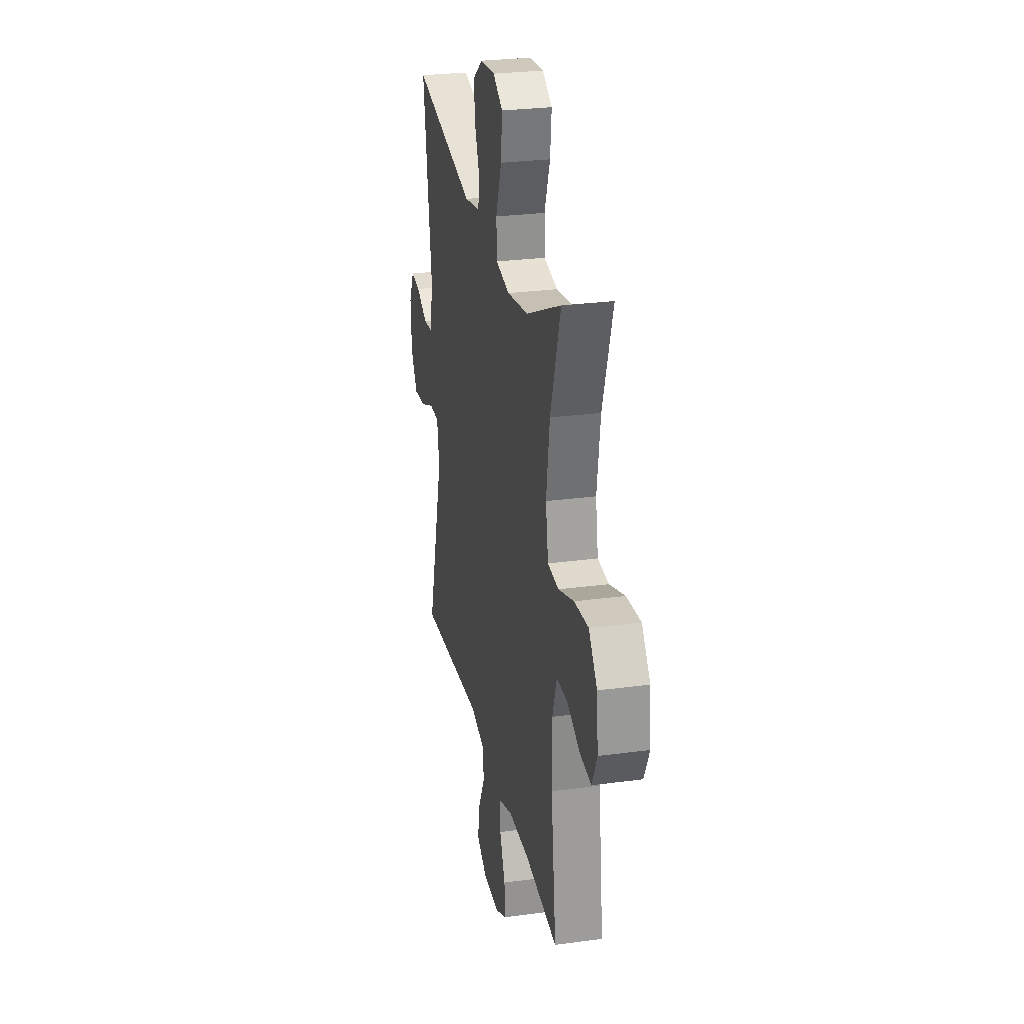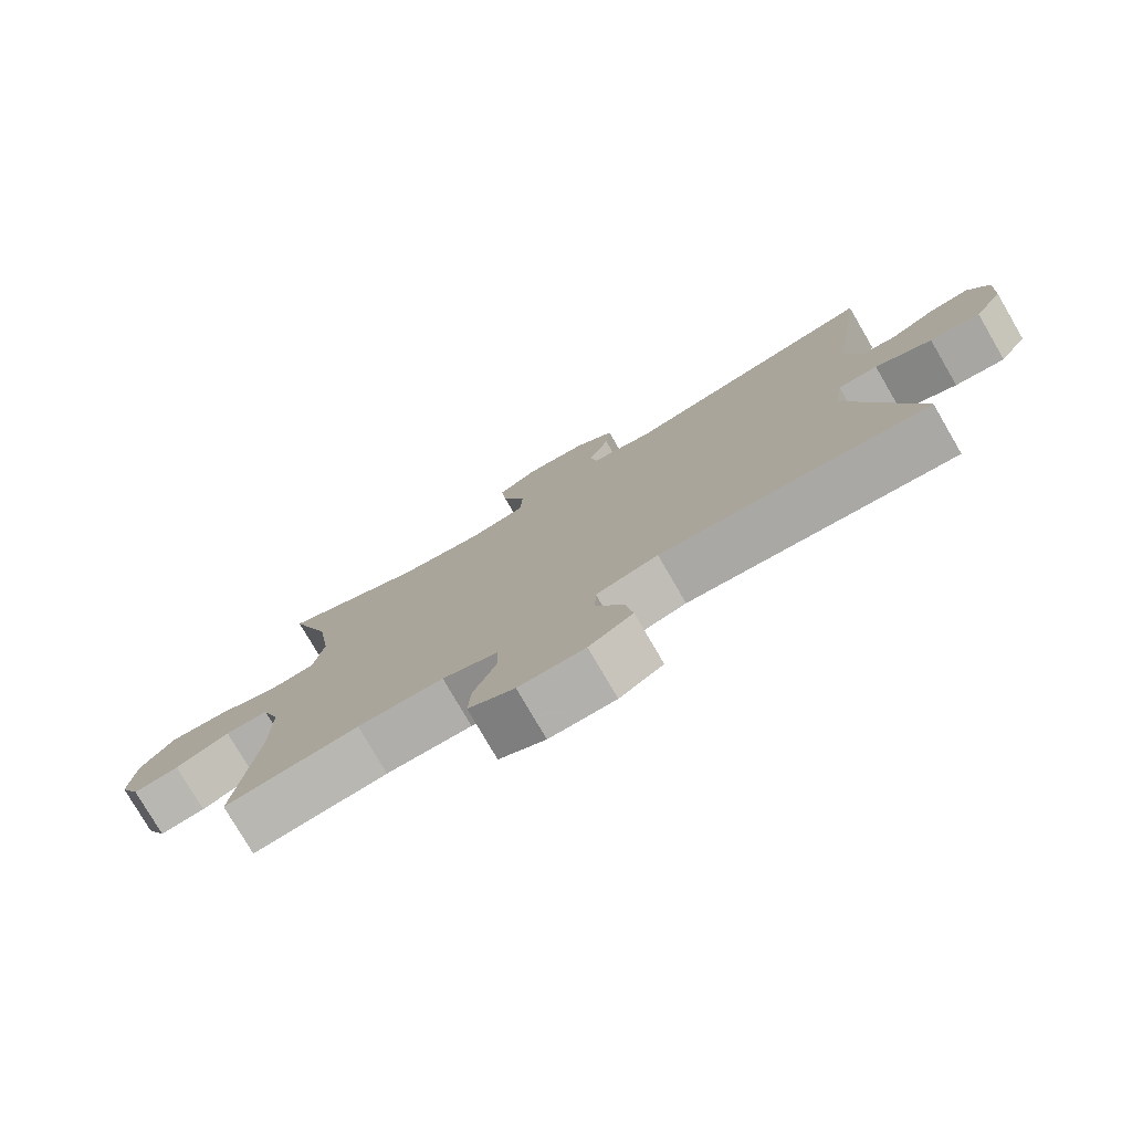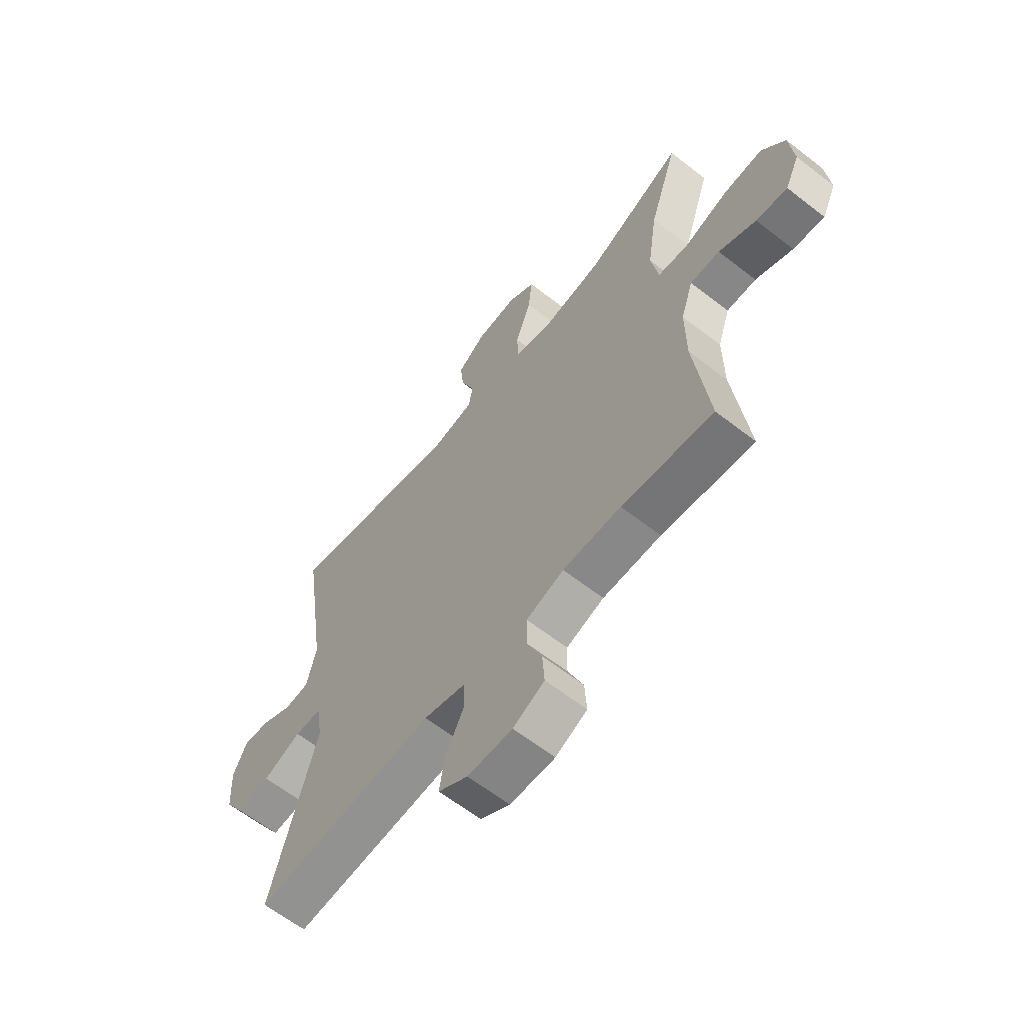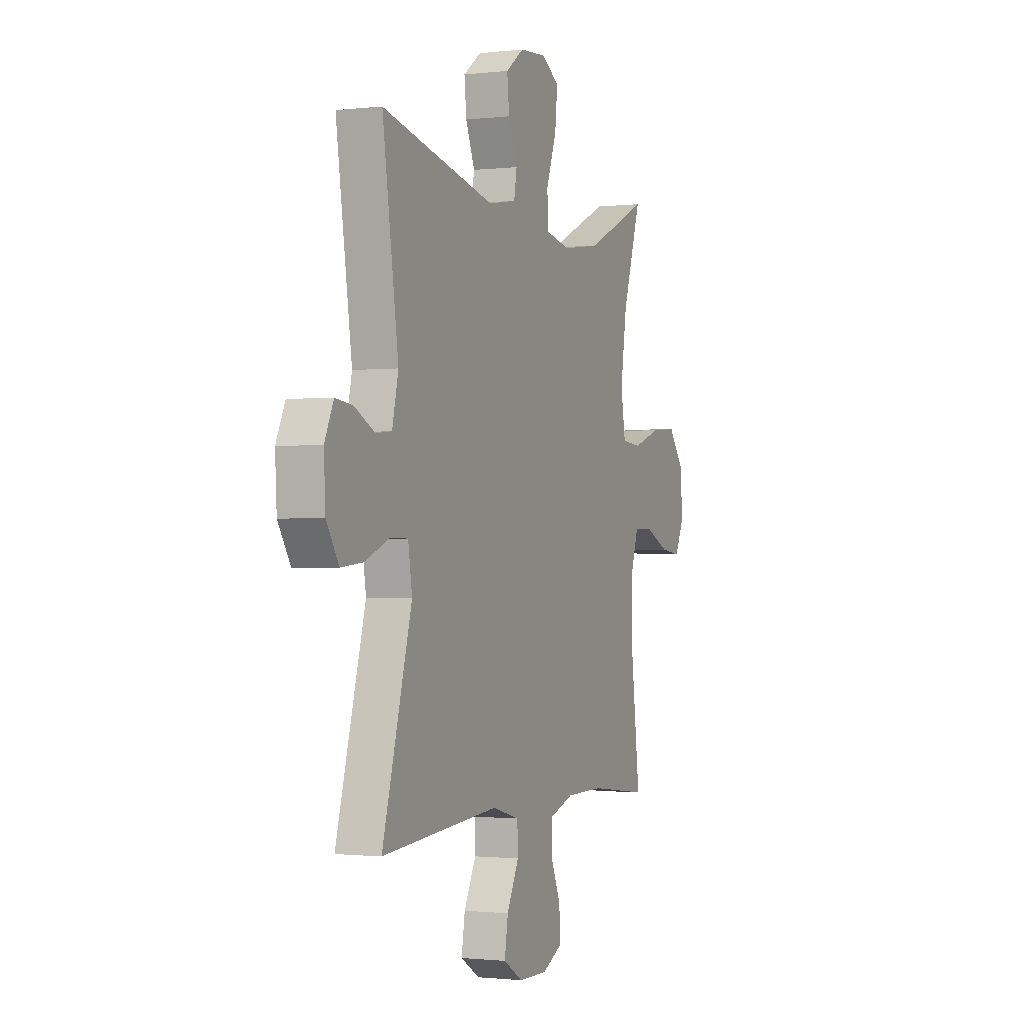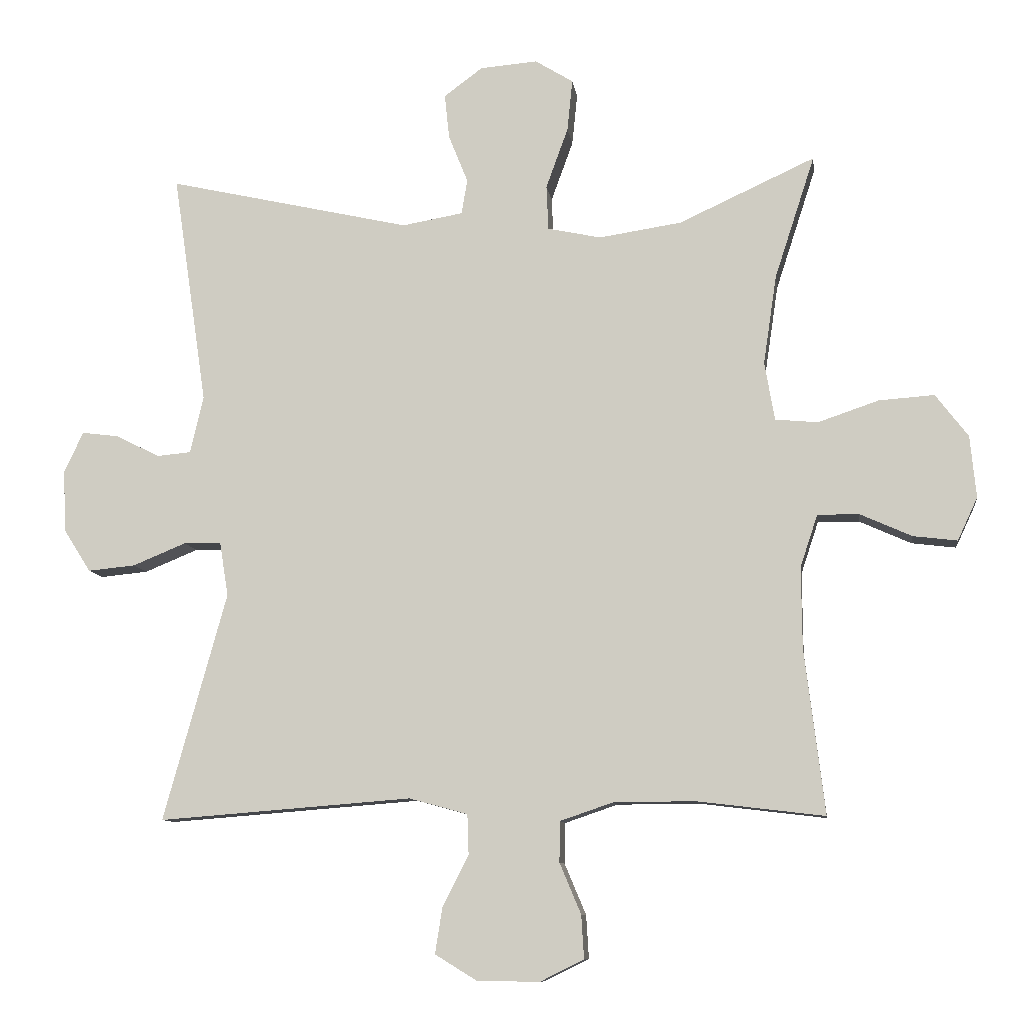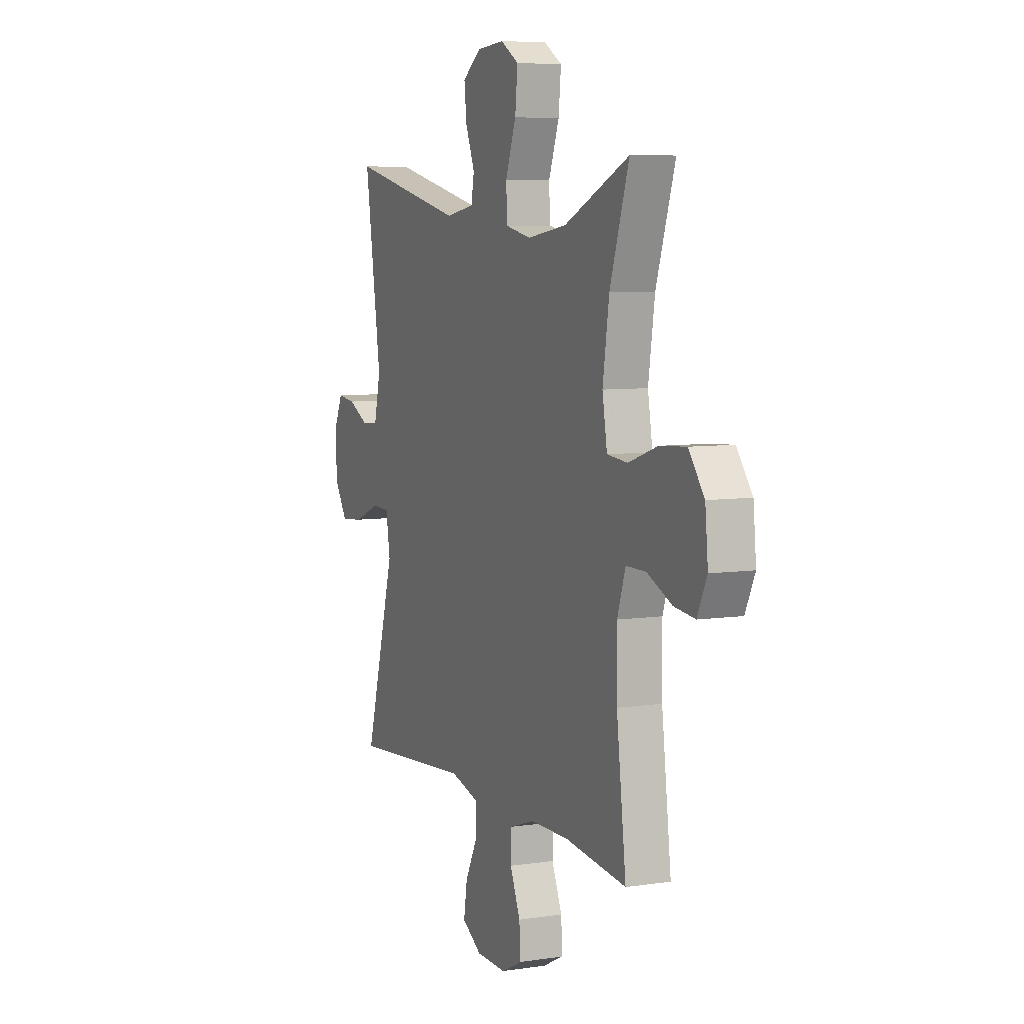
<metadata>
{"format":"obj","ext":"obj","renderer":"f3d","projection":"perspective","resolution":1024,"background":"white","views":[{"elev":27.0,"azim":-101.9,"up":"+Z"},{"elev":-78.1,"azim":30.2,"up":"+Z"},{"elev":-62.5,"azim":-128.3,"up":"+Z"},{"elev":-1.1,"azim":112.8,"up":"+Z"},{"elev":-9.5,"azim":-172.4,"up":"+Z"},{"elev":6.9,"azim":-113.7,"up":"+Z"}]}
</metadata>
<code>
v 0.5 0.07 -0.5
v 0.12 0.07 -0.47
v 0.032 0.07 -0.494
v 0.03 0.07 -0.554
v 0.069 0.07 -0.631
v 0.08 0.07 -0.7
v 0.018 0.07 -0.738
v -0.076 0.07 -0.74
v -0.142 0.07 -0.707
v -0.138 0.07 -0.642
v -0.106 0.07 -0.566
v -0.107 0.07 -0.505
v -0.186 0.07 -0.478
v -0.308 0.07 -0.477
v -0.5 0.07 -0.5
v -0.47 0.07 -0.254
v -0.469 0.07 -0.131
v -0.495 0.07 -0.053
v -0.557 0.07 -0.053
v -0.635 0.07 -0.088
v -0.701 0.07 -0.096
v -0.731 0.07 -0.032
v -0.722 0.07 0.061
v -0.673 0.07 0.125
v -0.59 0.07 0.119
v -0.499 0.07 0.088
v -0.435 0.07 0.094
v -0.42 0.07 0.182
v -0.44 0.07 0.316
v -0.5 0.07 0.5
v -0.296 0.07 0.406
v -0.172 0.07 0.387
v -0.092 0.07 0.404
v -0.089 0.07 0.471
v -0.122 0.07 0.562
v -0.13 0.07 0.64
v -0.073 0.07 0.675
v 0.013 0.07 0.668
v 0.071 0.07 0.625
v 0.064 0.07 0.558
v 0.035 0.07 0.486
v 0.044 0.07 0.434
v 0.135 0.07 0.418
v 0.5 0.07 0.5
v 0.449 0.07 0.153
v 0.469 0.07 0.067
v 0.52 0.07 0.062
v 0.585 0.07 0.095
v 0.641 0.07 0.102
v 0.67 0.07 0.04
v 0.665 0.07 -0.053
v 0.625 0.07 -0.116
v 0.554 0.07 -0.109
v 0.474 0.07 -0.076
v 0.418 0.07 -0.077
v 0.405 0.07 -0.158
v 0.5 0 -0.5
v 0.12 0 -0.47
v 0.032 0 -0.494
v 0.03 0 -0.554
v 0.069 0 -0.631
v 0.08 0 -0.7
v 0.018 0 -0.738
v -0.076 0 -0.74
v -0.142 0 -0.707
v -0.138 0 -0.642
v -0.106 0 -0.566
v -0.107 0 -0.505
v -0.186 0 -0.478
v -0.308 0 -0.477
v -0.5 0 -0.5
v -0.47 0 -0.254
v -0.469 0 -0.131
v -0.495 0 -0.053
v -0.557 0 -0.053
v -0.635 0 -0.088
v -0.701 0 -0.096
v -0.731 0 -0.032
v -0.722 0 0.061
v -0.673 0 0.125
v -0.59 0 0.119
v -0.499 0 0.088
v -0.435 0 0.094
v -0.42 0 0.182
v -0.44 0 0.316
v -0.5 0 0.5
v -0.296 0 0.406
v -0.172 0 0.387
v -0.092 0 0.404
v -0.089 0 0.471
v -0.122 0 0.562
v -0.13 0 0.64
v -0.073 0 0.675
v 0.013 0 0.668
v 0.071 0 0.625
v 0.064 0 0.558
v 0.035 0 0.486
v 0.044 0 0.434
v 0.135 0 0.418
v 0.5 0 0.5
v 0.449 0 0.153
v 0.469 0 0.067
v 0.52 0 0.062
v 0.585 0 0.095
v 0.641 0 0.102
v 0.67 0 0.04
v 0.665 0 -0.053
v 0.625 0 -0.116
v 0.554 0 -0.109
v 0.474 0 -0.076
v 0.418 0 -0.077
v 0.405 0 -0.158
f 51 52 53 54
f 51 54 55
f 50 51 55
f 47 48 49 50
f 46 47 50 55
f 45 46 55
f 43 44 45
f 42 43 45 55
f 38 39 40 41
f 36 37 38 41
f 34 35 36 41
f 33 34 41 42
f 29 30 31
f 28 29 31 32
f 27 28 32 33
f 23 24 25 26
f 23 26 27
f 22 23 27
f 19 20 21 22
f 18 19 22 27
f 17 18 27 33
f 14 15 16
f 13 14 16 17
f 12 13 17 33
f 8 9 10 11
f 4 5 6 7
f 3 4 7 8
f 56 1 2
f 56 2 3
f 55 56 3
f 42 55 3
f 11 12 33 42
f 3 8 11 42
f 110 109 108 107
f 111 110 107
f 111 107 106
f 106 105 104 103
f 111 106 103 102
f 111 102 101
f 101 100 99
f 111 101 99 98
f 97 96 95 94
f 97 94 93 92
f 97 92 91 90
f 98 97 90 89
f 87 86 85
f 88 87 85 84
f 89 88 84 83
f 82 81 80 79
f 83 82 79
f 83 79 78
f 78 77 76 75
f 83 78 75 74
f 89 83 74 73
f 72 71 70
f 73 72 70 69
f 89 73 69 68
f 67 66 65 64
f 63 62 61 60
f 64 63 60 59
f 58 57 112
f 59 58 112
f 59 112 111
f 59 111 98
f 98 89 68 67
f 98 67 64 59
f 1 57 58 2
f 2 58 59 3
f 3 59 60 4
f 4 60 61 5
f 5 61 62 6
f 6 62 63 7
f 7 63 64 8
f 8 64 65 9
f 9 65 66 10
f 10 66 67 11
f 11 67 68 12
f 12 68 69 13
f 13 69 70 14
f 14 70 71 15
f 15 71 72 16
f 16 72 73 17
f 17 73 74 18
f 18 74 75 19
f 19 75 76 20
f 20 76 77 21
f 21 77 78 22
f 22 78 79 23
f 23 79 80 24
f 24 80 81 25
f 25 81 82 26
f 26 82 83 27
f 27 83 84 28
f 28 84 85 29
f 29 85 86 30
f 30 86 87 31
f 31 87 88 32
f 32 88 89 33
f 33 89 90 34
f 34 90 91 35
f 35 91 92 36
f 36 92 93 37
f 37 93 94 38
f 38 94 95 39
f 39 95 96 40
f 40 96 97 41
f 41 97 98 42
f 42 98 99 43
f 43 99 100 44
f 44 100 101 45
f 45 101 102 46
f 46 102 103 47
f 47 103 104 48
f 48 104 105 49
f 49 105 106 50
f 50 106 107 51
f 51 107 108 52
f 52 108 109 53
f 53 109 110 54
f 54 110 111 55
f 55 111 112 56
f 56 112 57 1

</code>
